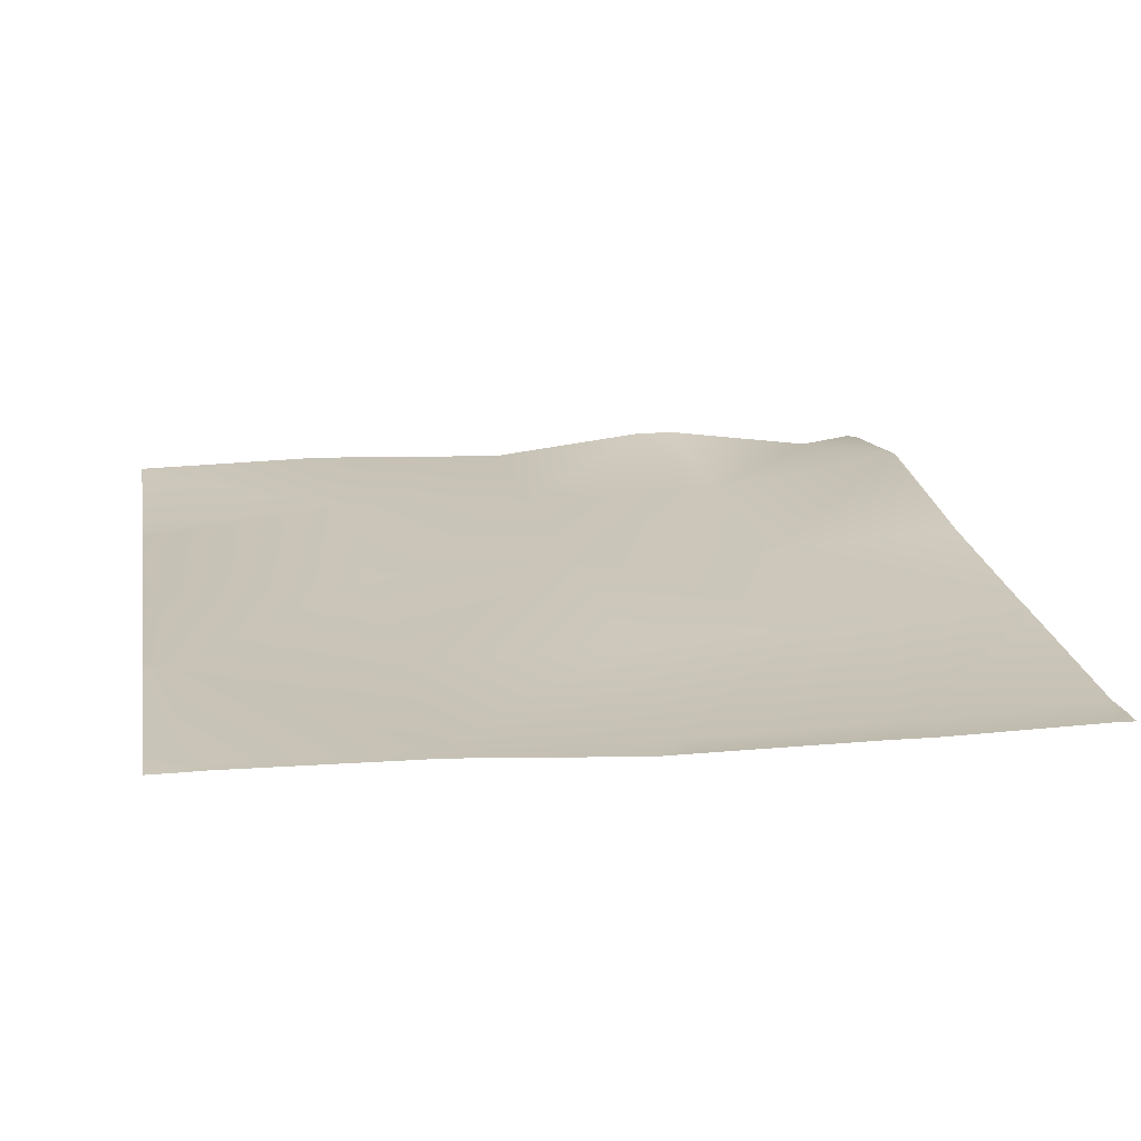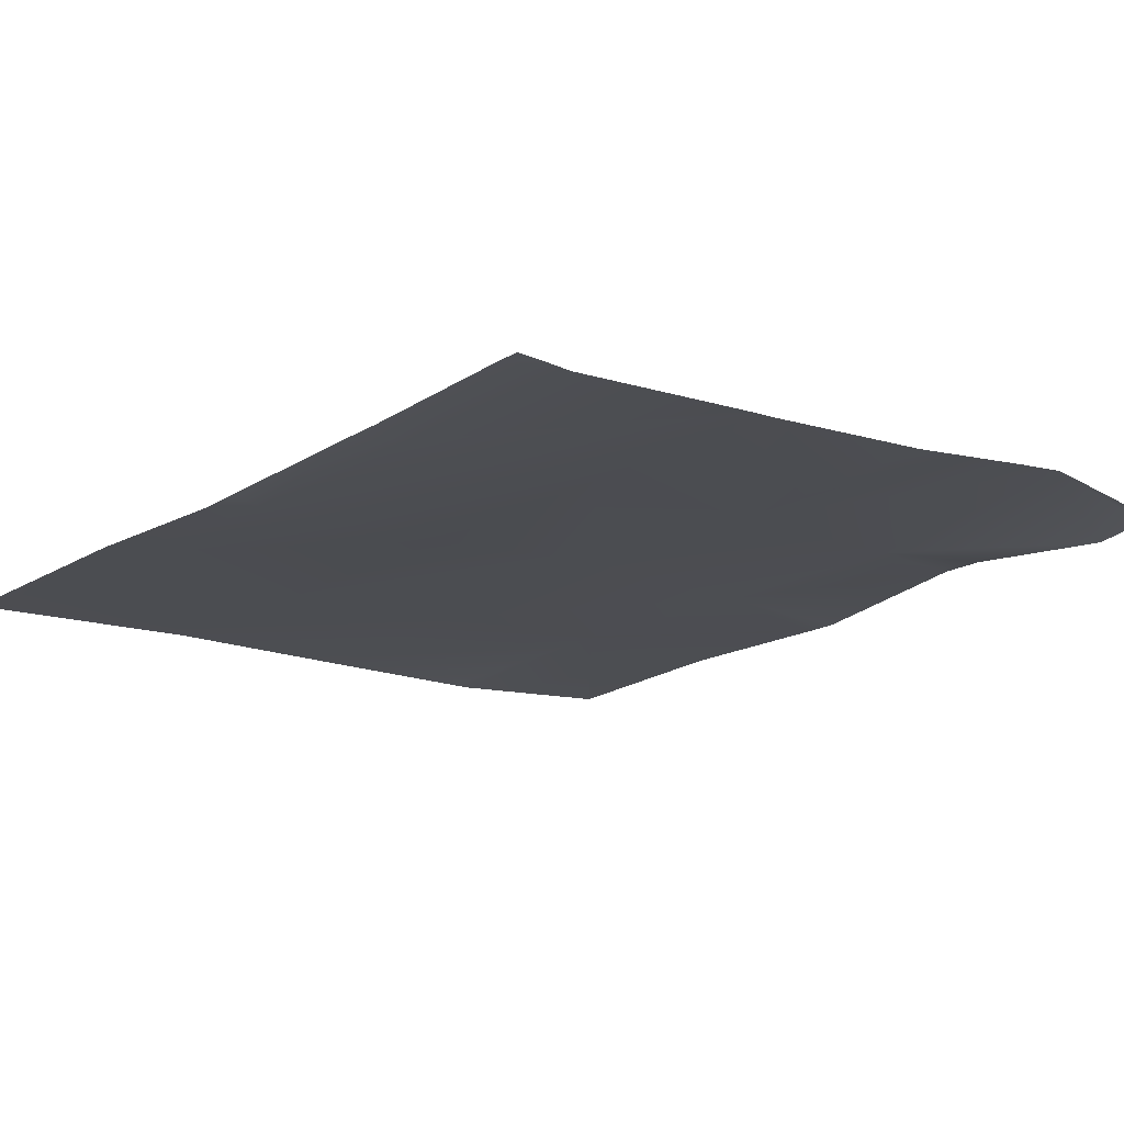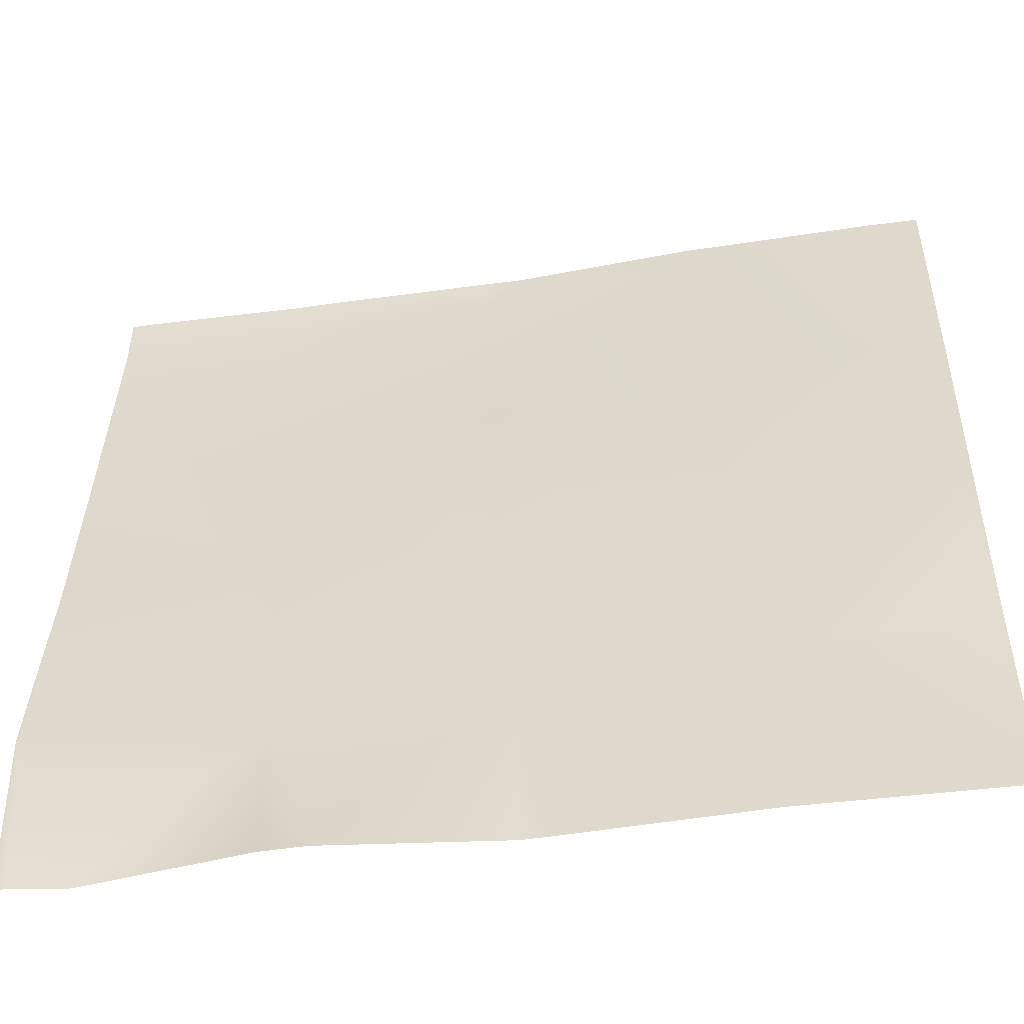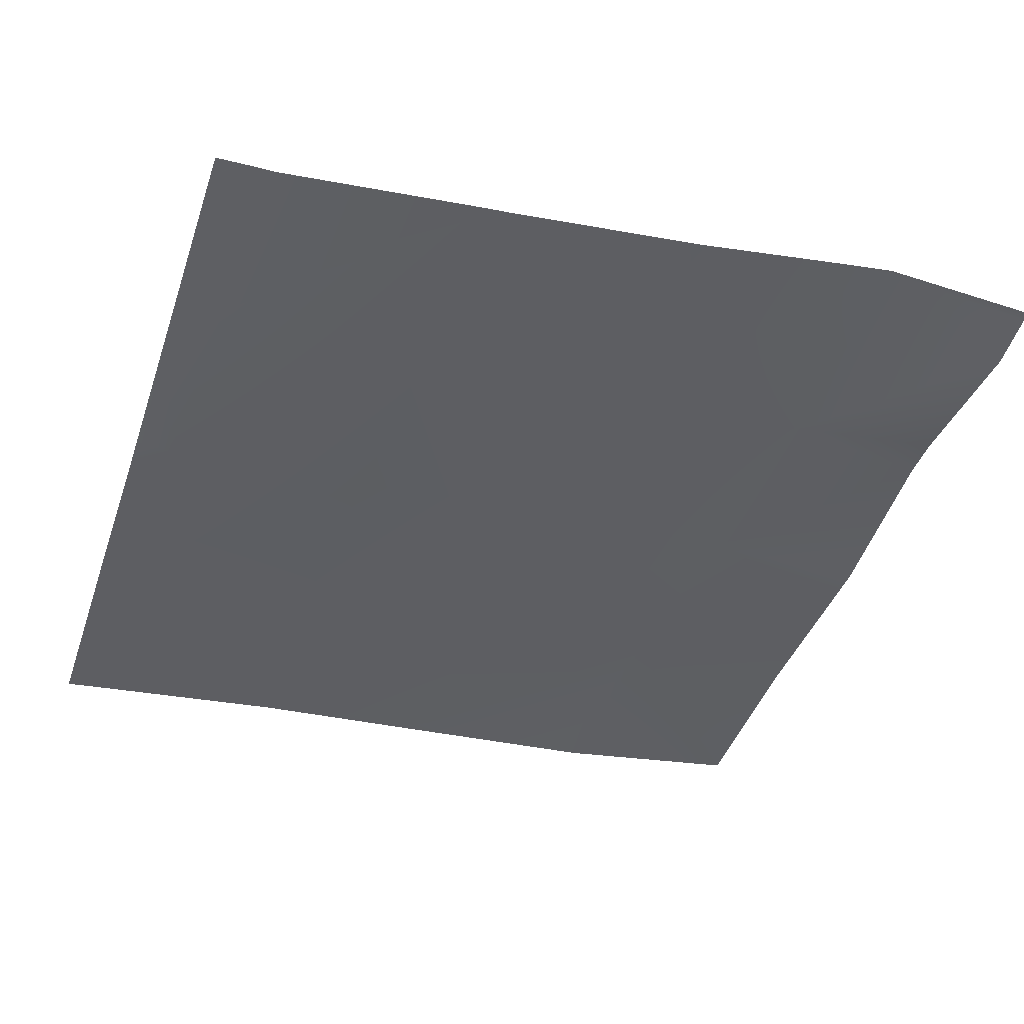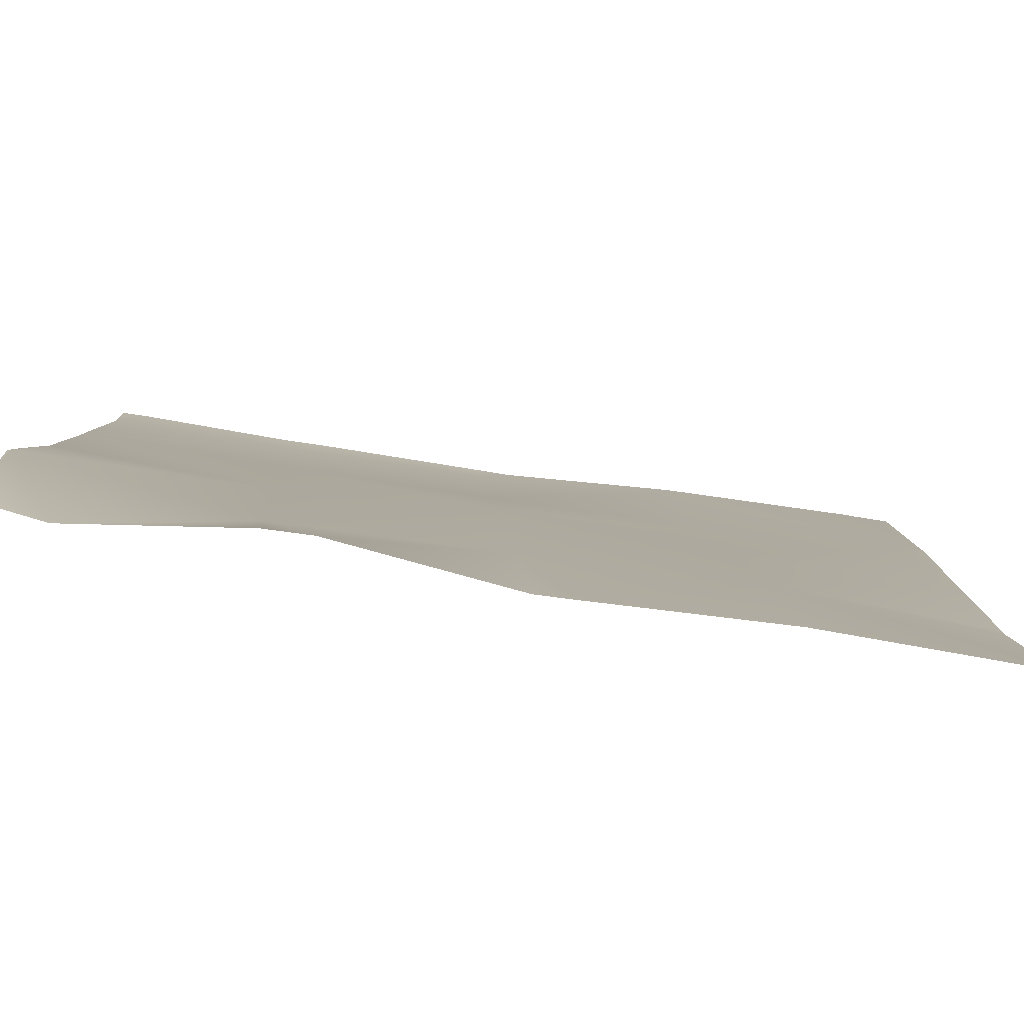
<metadata>
{"format":"obj","ext":"obj","renderer":"f3d","projection":"perspective","resolution":1024,"background":"white","views":[{"elev":15.3,"azim":-10.0,"up":"+Y"},{"elev":-19.5,"azim":48.3,"up":"+Y"},{"elev":-48.2,"azim":-170.7,"up":"+Z"},{"elev":-41.6,"azim":71.9,"up":"+Y"},{"elev":-78.2,"azim":171.4,"up":"+Z"}]}
</metadata>
<code>
v 1280 42.55 -1280
v 1344 40.41 -1223
v 1341 44.18 -1280
v 1280 35.14 -1214
v 1283 32.24 -1156
v 1280 35.45 -1220
v 1280 42.53 -1280
v 1280 42.19 -1277
v 1347 33.11 -1159
v 1280 32.31 -1156
v 1280 29.63 -1098
v 1286 29.2 -1092
v 1350 26.29 -1095
v 1280 29.12 -1092
v 1411 36.51 -1163
v 1290 24.01 -1028
v 1280 24.65 -1037
v 1354 23.59 -1031
v 1407 39.38 -1226
v 1395 42.65 -1280
v 1280 23.87 -1028
v 1290 23.61 -1024
v 1280 23.53 -1024
v 1280 23.52 -1024
v 1354 23.16 -1024
v 1294 23.72 -1024
v 1408 20.29 -1024
v 1417 20.36 -1035
v 1414 26.76 -1099
v 1471 39.05 -1230
v 1456 48.69 -1280
v 1469 48.49 -1280
v 1516 42.47 -1280
v 1475 34.02 -1166
v 1535 48.22 -1233
v 1405 42.46 -1280
v 1478 27.74 -1102
v 1533 44.85 -1280
v 1536 44.49 -1280
v 1536 48.04 -1234
v 1536 48.08 -1233
v 1536 45.19 -1215
v 1536 37.49 -1169
v 1536 30.28 -1111
v 1468 20.95 -1024
v 1418 20.45 -1024
v 1481 20.98 -1038
v 1536 29.73 -1105
v 1536 29.09 -1099
v 1482 20.89 -1024
v 1529 22.03 -1024
v 1536 22.32 -1041
v 1536 22.25 -1032
v 1536 21.98 -1024
f 1 2 3
f 2 4 5
f 2 6 4
f 7 2 1
f 7 8 2
f 8 6 2
f 2 5 9
f 10 5 4
f 5 11 12
f 5 10 11
f 9 12 13
f 14 12 11
f 13 15 9
f 14 16 12
f 14 17 16
f 12 9 5
f 12 18 13
f 2 9 19
f 3 2 20
f 21 16 17
f 16 18 12
f 21 22 16
f 21 23 22
f 23 24 22
f 16 25 18
f 16 26 25
f 22 26 16
f 18 27 28
f 18 25 27
f 13 18 29
f 9 15 19
f 19 15 30
f 30 31 19
f 30 32 31
f 32 30 33
f 30 34 35
f 34 30 15
f 36 19 31
f 34 15 37
f 20 19 36
f 20 2 19
f 35 33 30
f 35 38 33
f 39 35 40
f 39 38 35
f 41 35 42
f 43 35 34
f 43 42 35
f 41 40 35
f 43 34 44
f 18 28 29
f 29 28 37
f 45 28 46
f 45 47 28
f 28 47 37
f 48 47 49
f 48 37 47
f 50 47 45
f 37 15 29
f 27 46 28
f 51 47 50
f 51 52 47
f 51 53 52
f 52 49 47
f 44 37 48
f 44 34 37
f 54 53 51
f 13 29 15

</code>
